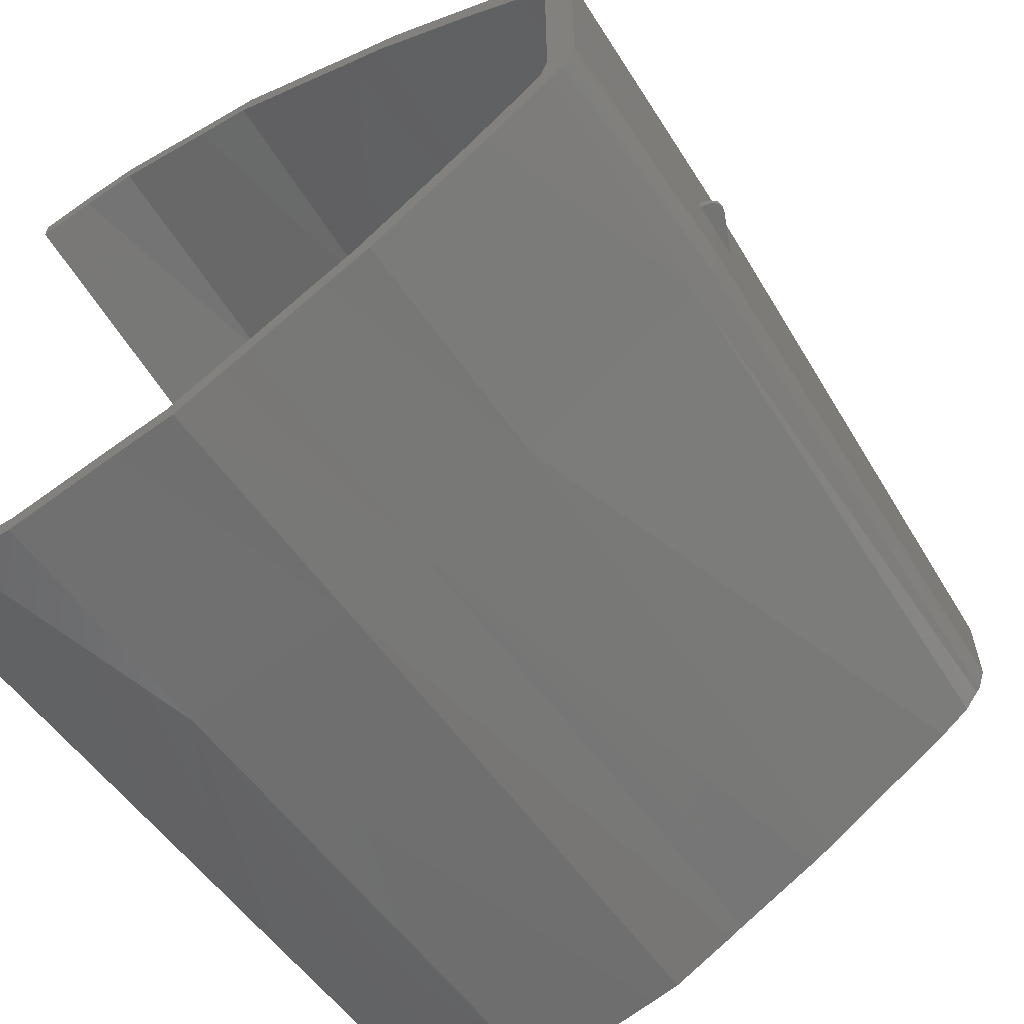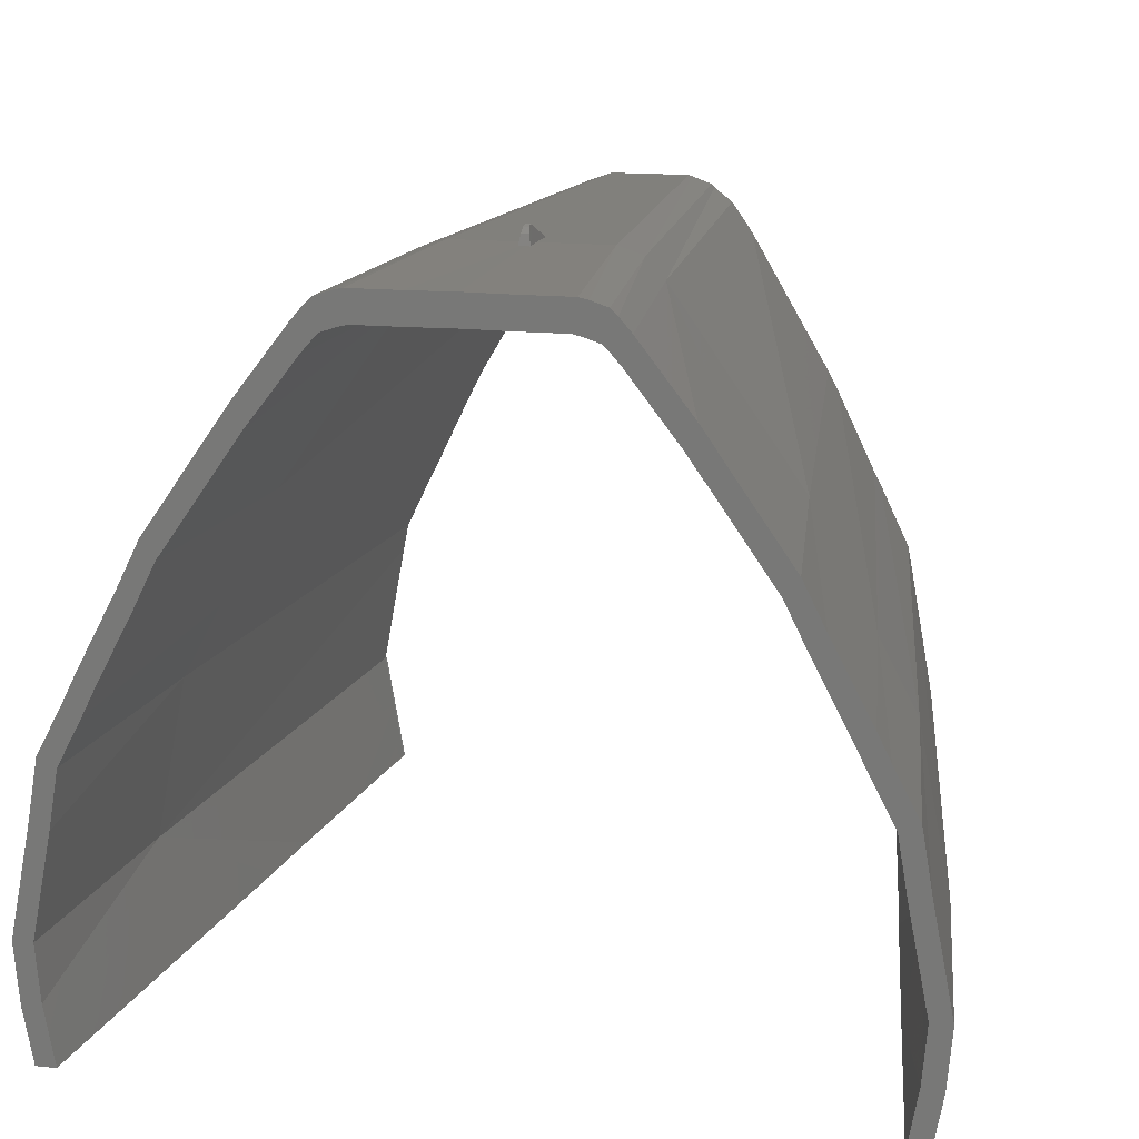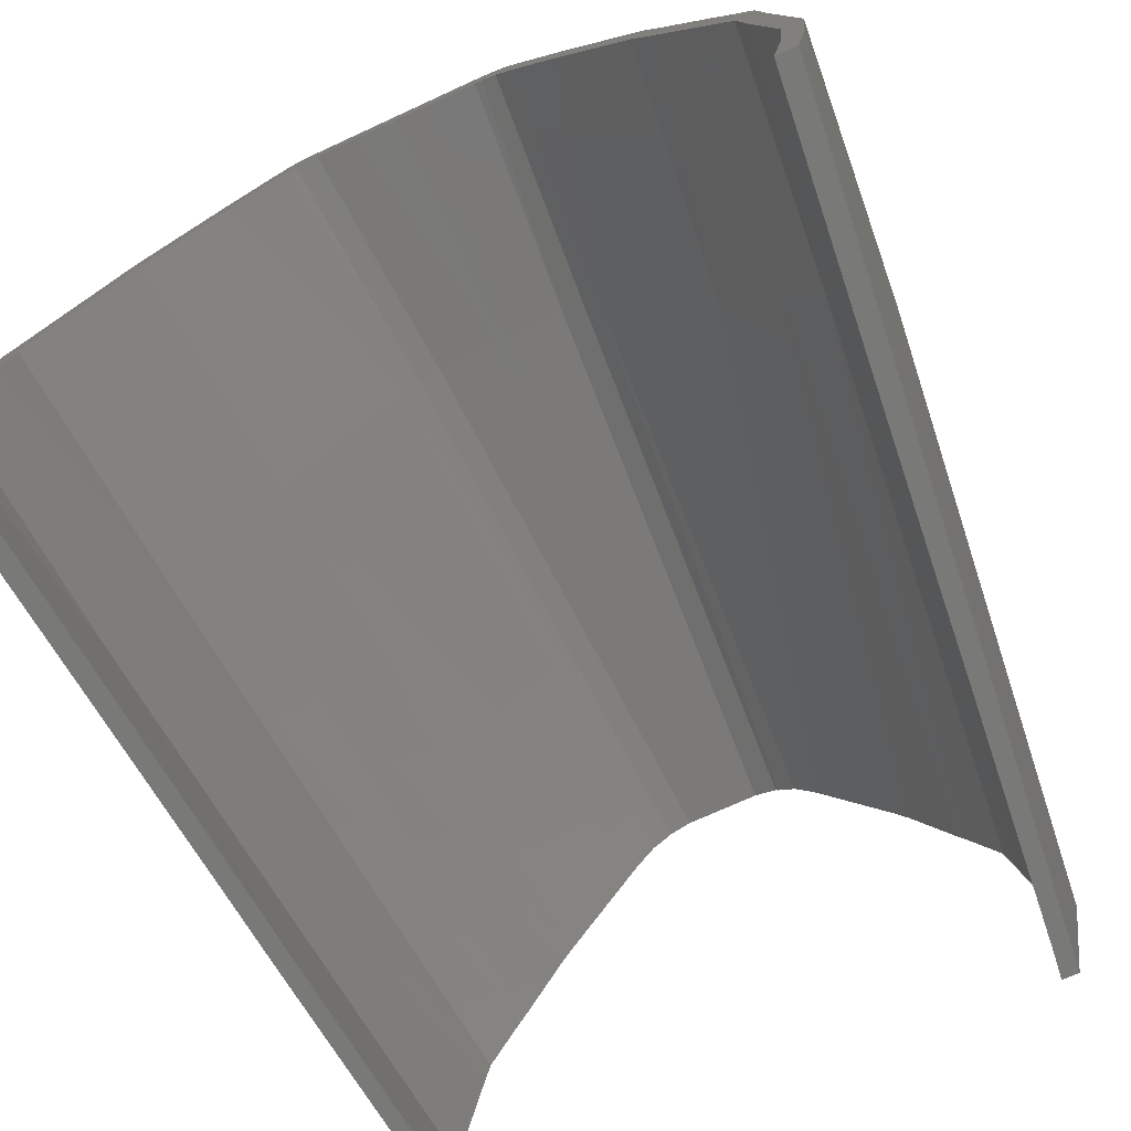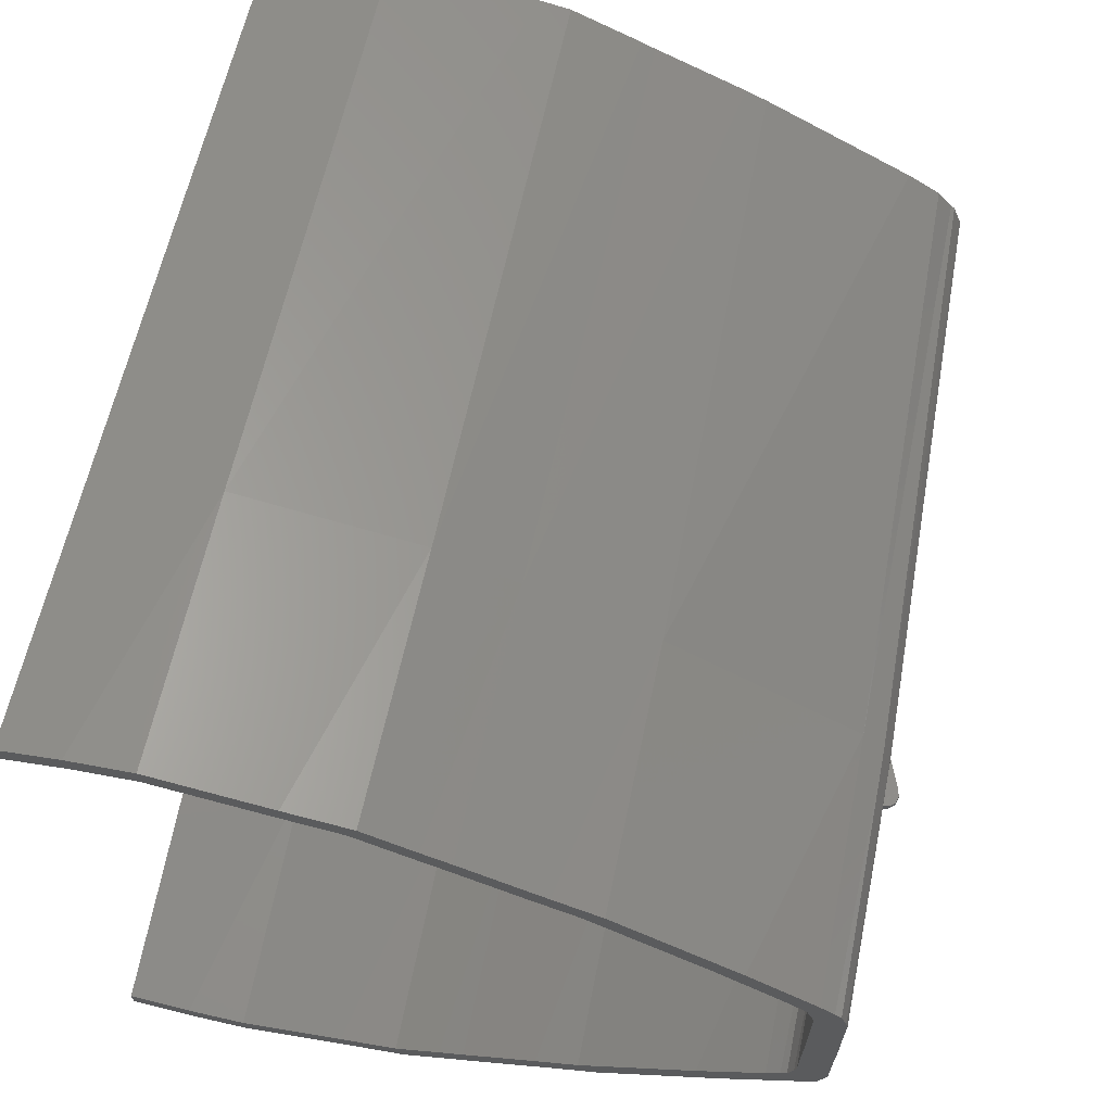
<metadata>
{"format":"stl","ext":"stl","renderer":"f3d","projection":"perspective","resolution":1024,"background":"white","views":[{"elev":-60.2,"azim":-56.5,"up":"+Y"},{"elev":16.2,"azim":-78.1,"up":"+Z"},{"elev":-71.9,"azim":-65.3,"up":"+Z"},{"elev":66.6,"azim":-78.0,"up":"+Y"}]}
</metadata>
<code>
# stl→obj: 197 verts, 543 faces
v 3.557e+04 -3.893e+04 144.1
v 3.553e+04 -3.893e+04 144.1
v 3.56e+04 -3.892e+04 144.1
v 3.561e+04 -3.892e+04 144.1
v 3.564e+04 -3.892e+04 144.1
v 3.563e+04 -3.892e+04 144.1
v 3.565e+04 -3.892e+04 144.1
v 3.553e+04 -3.882e+04 144.1
v 3.557e+04 -3.883e+04 144.1
v 3.557e+04 -3.882e+04 144.1
v 3.56e+04 -3.883e+04 144.1
v 3.561e+04 -3.883e+04 144.1
v 3.564e+04 -3.883e+04 144.1
v 3.563e+04 -3.883e+04 144.1
v 3.565e+04 -3.883e+04 144.1
v 3.557e+04 -3.887e+04 245
v 3.557e+04 -3.888e+04 245.2
v 3.557e+04 -3.888e+04 245
v 3.565e+04 -3.888e+04 242.2
v 3.565e+04 -3.888e+04 242.1
v 3.557e+04 -3.889e+04 245.2
v 3.557e+04 -3.886e+04 245.2
v 3.553e+04 -3.887e+04 245.5
v 3.553e+04 -3.886e+04 245.5
v 3.557e+04 -3.887e+04 245.2
v 3.565e+04 -3.887e+04 241.9
v 3.557e+04 -3.886e+04 244
v 3.565e+04 -3.887e+04 240.9
v 3.557e+04 -3.893e+04 185.9
v 3.565e+04 -3.892e+04 180.9
v 3.557e+04 -3.893e+04 161.1
v 3.565e+04 -3.892e+04 185.1
v 3.565e+04 -3.889e+04 240.9
v 3.557e+04 -3.889e+04 244
v 3.565e+04 -3.888e+04 241.9
v 3.557e+04 -3.888e+04 244.8
v 3.553e+04 -3.888e+04 245.5
v 3.553e+04 -3.888e+04 245.6
v 3.557e+04 -3.886e+04 241
v 3.565e+04 -3.887e+04 240.4
v 3.557e+04 -3.887e+04 244.8
v 3.565e+04 -3.889e+04 233.7
v 3.565e+04 -3.89e+04 212.5
v 3.557e+04 -3.891e+04 214.2
v 3.553e+04 -3.889e+04 245.5
v 3.565e+04 -3.892e+04 161
v 3.565e+04 -3.887e+04 242.2
v 3.565e+04 -3.886e+04 233.7
v 3.557e+04 -3.884e+04 214.2
v 3.565e+04 -3.886e+04 238.2
v 3.565e+04 -3.884e+04 194.9
v 3.557e+04 -3.883e+04 185.9
v 3.565e+04 -3.883e+04 185.1
v 3.565e+04 -3.891e+04 194.9
v 3.565e+04 -3.885e+04 213.7
v 3.565e+04 -3.885e+04 212.5
v 3.565e+04 -3.887e+04 242.1
v 3.557e+04 -3.889e+04 241
v 3.565e+04 -3.889e+04 240.4
v 3.565e+04 -3.889e+04 238.2
v 3.557e+04 -3.892e+04 196.7
v 3.565e+04 -3.891e+04 196.7
v 3.565e+04 -3.883e+04 180.9
v 3.557e+04 -3.882e+04 161.1
v 3.565e+04 -3.885e+04 209.5
v 3.557e+04 -3.883e+04 196.7
v 3.565e+04 -3.884e+04 196.7
v 3.565e+04 -3.883e+04 161
v 3.565e+04 -3.891e+04 209.5
v 3.565e+04 -3.891e+04 201.2
v 3.565e+04 -3.891e+04 204.6
v 3.557e+04 -3.888e+04 241
v 3.553e+04 -3.888e+04 241.3
v 3.553e+04 -3.887e+04 241.3
v 3.557e+04 -3.887e+04 240.8
v 3.557e+04 -3.887e+04 241
v 3.557e+04 -3.888e+04 240.8
v 3.557e+04 -3.884e+04 211.6
v 3.553e+04 -3.883e+04 195
v 3.557e+04 -3.883e+04 195
v 3.553e+04 -3.884e+04 205.7
v 3.553e+04 -3.891e+04 211.9
v 3.557e+04 -3.889e+04 237
v 3.557e+04 -3.891e+04 211.6
v 3.553e+04 -3.89e+04 228.3
v 3.553e+04 -3.889e+04 240.3
v 3.553e+04 -3.889e+04 241
v 3.557e+04 -3.889e+04 239.8
v 3.557e+04 -3.886e+04 239.8
v 3.553e+04 -3.886e+04 240.3
v 3.553e+04 -3.886e+04 239.4
v 3.553e+04 -3.886e+04 241.3
v 3.553e+04 -3.886e+04 241
v 3.553e+04 -3.893e+04 152.8
v 3.553e+04 -3.893e+04 161.1
v 3.553e+04 -3.893e+04 184.7
v 3.557e+04 -3.892e+04 184.6
v 3.553e+04 -3.893e+04 176.3
v 3.557e+04 -3.886e+04 237
v 3.553e+04 -3.884e+04 211.9
v 3.553e+04 -3.885e+04 228.3
v 3.557e+04 -3.888e+04 243.4
v 3.557e+04 -3.888e+04 243.2
v 3.557e+04 -3.888e+04 242.4
v 3.553e+04 -3.889e+04 237.5
v 3.553e+04 -3.889e+04 239.4
v 3.553e+04 -3.886e+04 237.5
v 3.553e+04 -3.889e+04 241.3
v 3.557e+04 -3.892e+04 195
v 3.553e+04 -3.892e+04 191.3
v 3.553e+04 -3.892e+04 195
v 3.553e+04 -3.883e+04 191.3
v 3.553e+04 -3.892e+04 205.7
v 3.553e+04 -3.893e+04 185.9
v 3.553e+04 -3.893e+04 192.9
v 3.553e+04 -3.882e+04 176.3
v 3.553e+04 -3.882e+04 161.1
v 3.557e+04 -3.883e+04 184.6
v 3.553e+04 -3.893e+04 177.1
v 3.553e+04 -3.882e+04 184.7
v 3.553e+04 -3.889e+04 245.2
v 3.553e+04 -3.889e+04 243.5
v 3.553e+04 -3.889e+04 244.4
v 3.553e+04 -3.89e+04 241.5
v 3.553e+04 -3.893e+04 152.4
v 3.553e+04 -3.89e+04 231.8
v 3.553e+04 -3.886e+04 245.2
v 3.553e+04 -3.892e+04 214.5
v 3.553e+04 -3.892e+04 208
v 3.553e+04 -3.892e+04 196.7
v 3.553e+04 -3.882e+04 152.4
v 3.553e+04 -3.886e+04 241.5
v 3.553e+04 -3.886e+04 243.5
v 3.553e+04 -3.884e+04 214.5
v 3.553e+04 -3.885e+04 231.8
v 3.553e+04 -3.886e+04 244.4
v 3.553e+04 -3.883e+04 196.7
v 3.553e+04 -3.883e+04 208
v 3.557e+04 -3.888e+04 247.7
v 3.557e+04 -3.888e+04 246.7
v 3.557e+04 -3.888e+04 247.4
v 3.553e+04 -3.882e+04 177.1
v 3.557e+04 -3.888e+04 240.6
v 3.557e+04 -3.888e+04 243.1
v 3.557e+04 -3.888e+04 247.5
v 3.553e+04 -3.882e+04 185.9
v 3.553e+04 -3.883e+04 192.9
v 3.565e+04 -3.888e+04 238.1
v 3.557e+04 -3.887e+04 240.6
v 3.553e+04 -3.882e+04 152.8
v 3.565e+04 -3.891e+04 184.3
v 3.565e+04 -3.892e+04 183.9
v 3.565e+04 -3.891e+04 193.2
v 3.565e+04 -3.892e+04 179.9
v 3.565e+04 -3.889e+04 234.4
v 3.565e+04 -3.889e+04 236.4
v 3.565e+04 -3.888e+04 236.9
v 3.565e+04 -3.888e+04 237.9
v 3.565e+04 -3.891e+04 195
v 3.565e+04 -3.887e+04 236.4
v 3.565e+04 -3.886e+04 234.4
v 3.565e+04 -3.887e+04 237.9
v 3.565e+04 -3.887e+04 238.1
v 3.565e+04 -3.887e+04 236.9
v 3.565e+04 -3.886e+04 230
v 3.565e+04 -3.891e+04 196.6
v 3.565e+04 -3.89e+04 207.1
v 3.565e+04 -3.891e+04 203.7
v 3.565e+04 -3.89e+04 209.5
v 3.565e+04 -3.89e+04 209.9
v 3.565e+04 -3.884e+04 179.9
v 3.565e+04 -3.884e+04 183.9
v 3.565e+04 -3.889e+04 230
v 3.565e+04 -3.891e+04 193.6
v 3.565e+04 -3.891e+04 184.4
v 3.565e+04 -3.891e+04 184.5
v 3.565e+04 -3.884e+04 193.2
v 3.565e+04 -3.886e+04 228.9
v 3.565e+04 -3.892e+04 180.5
v 3.565e+04 -3.884e+04 195
v 3.565e+04 -3.885e+04 213
v 3.565e+04 -3.885e+04 210.8
v 3.565e+04 -3.885e+04 210.5
v 3.565e+04 -3.885e+04 210.4
v 3.565e+04 -3.885e+04 209.9
v 3.565e+04 -3.884e+04 198.5
v 3.565e+04 -3.883e+04 152.4
v 3.565e+04 -3.883e+04 152.9
v 3.565e+04 -3.883e+04 147.6
v 3.565e+04 -3.885e+04 207.1
v 3.565e+04 -3.885e+04 208.4
v 3.565e+04 -3.883e+04 152.8
v 3.565e+04 -3.883e+04 147.1
v 3.565e+04 -3.892e+04 152.9
v 3.565e+04 -3.892e+04 152.4
v 3.565e+04 -3.883e+04 145.1
v 3.565e+04 -3.892e+04 152.8
f 1 2 2
f 2 1 1
f 1 1 3
f 1 3 3
f 3 3 4
f 4 3 4
f 4 4 5
f 5 4 6
f 5 6 7
f 5 7 7
f 7 7 7
f 8 9 8
f 9 8 10
f 9 10 11
f 11 10 11
f 11 11 12
f 11 12 12
f 12 12 13
f 12 13 14
f 14 13 13
f 13 13 15
f 13 15 15
f 13 15 15
f 15 15 15
f 7 7 7
f 15 13 15
f 16 17 18
f 17 17 17
f 19 20 21
f 20 19 20
f 22 23 24
f 23 22 25
f 23 25 17
f 25 22 25
f 25 22 25
f 26 27 28
f 29 30 31
f 30 29 32
f 33 34 35
f 17 21 17
f 21 17 17
f 18 18 36
f 18 18 17
f 17 18 17
f 17 37 38
f 37 17 17
f 17 17 17
f 17 17 17
f 17 17 17
f 28 39 40
f 39 28 27
f 16 16 41
f 16 16 25
f 16 25 25
f 42 43 44
f 19 18 18
f 18 21 17
f 21 18 19
f 19 18 19
f 17 45 37
f 45 17 17
f 17 21 45
f 21 17 17
f 30 46 31
f 47 25 22
f 25 47 16
f 16 47 18
f 18 47 19
f 18 16 16
f 48 39 49
f 39 48 50
f 51 52 53
f 54 32 29
f 55 49 56
f 49 55 48
f 47 22 57
f 58 33 59
f 33 58 34
f 20 34 21
f 34 20 35
f 40 39 50
f 58 42 44
f 42 58 60
f 26 22 27
f 22 26 57
f 61 54 29
f 54 61 62
f 63 52 64
f 52 63 53
f 65 49 66
f 49 65 56
f 51 66 52
f 66 51 67
f 60 58 59
f 65 66 67
f 63 64 68
f 44 69 61
f 69 44 43
f 61 70 62
f 70 61 69
f 70 69 71
f 72 73 74
f 73 72 72
f 72 72 72
f 75 72 76
f 72 75 75
f 77 72 75
f 78 79 80
f 79 78 81
f 72 77 72
f 77 72 77
f 82 83 84
f 83 82 85
f 58 86 87
f 86 58 88
f 89 90 91
f 76 92 93
f 76 72 72
f 72 76 76
f 72 76 76
f 31 94 95
f 96 97 98
f 99 100 78
f 100 99 101
f 102 103 104
f 105 88 83
f 88 105 106
f 107 101 99
f 58 87 108
f 109 110 111
f 89 107 99
f 107 89 91
f 88 106 86
f 79 112 80
f 100 81 78
f 82 84 113
f 114 61 29
f 61 114 115
f 89 93 90
f 93 89 76
f 113 109 111
f 109 113 84
f 98 31 95
f 31 98 97
f 64 116 117
f 116 64 118
f 119 31 95
f 31 119 29
f 96 109 97
f 109 96 110
f 105 83 85
f 120 116 118
f 16 17 25
f 17 16 16
f 18 17 16
f 21 121 45
f 25 17 17
f 17 25 25
f 17 25 25
f 114 29 119
f 34 122 123
f 124 34 58
f 34 124 122
f 17 38 23
f 38 17 17
f 17 17 17
f 31 125 95
f 124 58 126
f 22 24 127
f 128 44 129
f 61 115 130
f 128 58 44
f 58 128 126
f 18 17 17
f 17 18 18
f 64 117 131
f 27 132 39
f 132 27 133
f 36 16 18
f 39 134 49
f 134 39 135
f 27 127 136
f 127 27 22
f 21 123 121
f 123 21 34
f 49 137 66
f 137 49 138
f 139 140 141
f 64 142 117
f 142 64 52
f 132 135 39
f 27 136 133
f 134 138 49
f 139 141 141
f 129 61 130
f 61 129 44
f 143 75 77
f 75 103 103
f 103 75 75
f 140 140 17
f 80 120 118
f 120 80 112
f 102 102 144
f 17 145 17
f 145 17 17
f 145 17 140
f 16 140 17
f 140 16 25
f 146 142 52
f 66 146 52
f 146 66 147
f 145 25 16
f 25 145 25
f 139 141 140
f 16 18 145
f 18 16 18
f 139 139 141
f 140 17 17
f 41 16 36
f 145 139 139
f 141 141 140
f 17 145 18
f 145 17 17
f 140 141 140
f 145 25 25
f 25 145 140
f 139 140 145
f 145 139 145
f 72 103 77
f 103 72 72
f 16 145 145
f 145 16 16
f 139 145 140
f 137 147 66
f 102 144 104
f 72 72 72
f 72 72 72
f 72 72 72
f 148 58 148
f 72 103 72
f 103 72 72
f 103 72 104
f 103 76 76
f 76 103 104
f 103 102 102
f 144 144 104
f 102 104 144
f 103 76 75
f 76 103 76
f 149 75 143
f 104 72 72
f 75 77 103
f 77 75 77
f 64 117 150
f 103 102 103
f 104 144 104
f 102 104 103
f 102 144 144
f 104 104 72
f 77 77 143
f 77 77 72
f 72 77 72
f 97 151 152
f 151 97 153
f 75 72 77
f 75 104 72
f 104 75 76
f 154 46 31
f 72 72 72
f 92 72 74
f 72 92 76
f 76 92 76
f 76 76 76
f 76 76 76
f 72 72 73
f 73 58 108
f 58 73 72
f 58 72 72
f 72 73 73
f 73 72 72
f 155 83 156
f 157 88 158
f 75 75 149
f 75 75 76
f 75 76 76
f 97 154 31
f 154 97 152
f 148 88 58
f 88 148 158
f 72 58 72
f 58 72 72
f 109 153 97
f 153 109 159
f 160 99 161
f 162 76 89
f 76 162 163
f 76 75 76
f 75 76 163
f 75 163 77
f 77 163 148
f 77 75 75
f 162 89 164
f 165 99 78
f 99 165 161
f 83 157 156
f 157 83 88
f 163 76 163
f 109 166 159
f 166 109 167
f 166 167 168
f 164 99 160
f 99 164 89
f 84 167 109
f 167 84 169
f 169 84 170
f 171 118 64
f 118 171 172
f 148 77 77
f 77 58 72
f 58 77 148
f 148 77 148
f 83 173 84
f 173 83 155
f 168 71 70
f 71 168 167
f 71 167 169
f 148 20 148
f 20 148 19
f 19 148 19
f 19 148 148
f 19 148 47
f 47 148 163
f 47 163 163
f 47 163 57
f 57 163 28
f 57 28 26
f 155 59 60
f 59 155 156
f 59 156 33
f 33 156 35
f 35 156 157
f 35 157 158
f 35 158 20
f 20 158 148
f 20 148 20
f 162 28 163
f 28 162 164
f 28 164 160
f 28 160 40
f 40 160 161
f 40 161 50
f 50 161 48
f 168 70 174
f 153 175 151
f 175 153 176
f 176 153 174
f 174 153 166
f 166 153 159
f 46 30 46
f 30 46 154
f 30 154 32
f 32 154 152
f 173 170 84
f 171 64 68
f 177 118 172
f 169 69 71
f 119 95 95
f 95 119 98
f 98 119 114
f 98 114 96
f 168 174 166
f 169 43 69
f 43 169 42
f 42 169 170
f 42 170 173
f 42 173 60
f 60 173 155
f 165 48 161
f 48 165 178
f 48 178 55
f 48 55 55
f 152 174 32
f 174 152 175
f 175 152 151
f 174 175 176
f 46 154 46
f 154 46 179
f 154 179 152
f 152 179 151
f 177 80 118
f 80 177 180
f 181 55 55
f 55 181 182
f 55 182 183
f 55 183 184
f 55 184 185
f 55 185 186
f 187 188 189
f 188 187 68
f 68 187 68
f 171 53 172
f 53 171 68
f 53 68 63
f 63 68 68
f 174 54 32
f 54 174 62
f 62 174 70
f 64 9 11
f 184 78 185
f 78 184 183
f 78 183 182
f 78 182 181
f 78 181 165
f 165 181 55
f 165 55 178
f 190 78 80
f 78 190 191
f 78 191 185
f 186 56 55
f 56 186 65
f 65 186 67
f 67 186 53
f 67 53 51
f 192 189 193
f 189 192 188
f 188 192 68
f 188 68 68
f 190 80 180
f 53 186 172
f 191 186 185
f 186 191 190
f 186 190 180
f 186 180 177
f 186 177 172
f 31 6 4
f 6 31 194
f 194 31 46
f 31 5 4
f 5 31 195
f 195 31 46
f 64 10 11
f 31 3 1
f 95 125 95
f 125 95 2
f 2 95 94
f 2 94 2
f 193 15 15
f 15 193 189
f 64 8 10
f 8 64 131
f 187 12 13
f 12 187 64
f 64 187 68
f 194 7 6
f 7 194 7
f 125 1 2
f 1 125 31
f 31 4 3
f 115 96 114
f 96 115 110
f 110 115 130
f 110 130 129
f 110 129 111
f 111 129 113
f 113 129 128
f 113 128 82
f 82 128 126
f 82 126 85
f 85 126 124
f 85 124 105
f 105 124 122
f 105 122 106
f 106 122 123
f 106 123 121
f 106 121 86
f 86 121 87
f 87 121 45
f 87 45 108
f 108 45 37
f 108 37 73
f 73 37 38
f 73 38 73
f 73 38 23
f 73 23 74
f 74 23 92
f 92 23 24
f 92 24 93
f 93 24 127
f 93 127 90
f 90 127 136
f 90 136 91
f 91 136 133
f 91 133 107
f 107 133 132
f 107 132 101
f 101 132 135
f 101 135 100
f 100 135 134
f 100 134 81
f 81 134 138
f 81 138 79
f 79 138 137
f 79 137 112
f 112 137 120
f 120 137 147
f 120 147 146
f 120 146 116
f 116 146 117
f 117 146 142
f 117 142 117
f 117 117 8
f 8 117 131
f 150 8 8
f 8 150 117
f 189 13 15
f 13 189 14
f 14 189 188
f 196 13 15
f 13 196 187
f 64 8 9
f 8 64 150
f 64 11 12
f 64 11 12
f 94 1 2
f 1 94 31
f 31 3 1
f 195 46 46
f 46 195 7
f 46 7 194
f 194 7 7
f 194 46 46
f 46 194 197
f 197 194 7
f 197 7 7
f 15 189 15
f 189 15 187
f 195 7 5
f 188 12 14
f 12 188 64
f 64 188 68
f 31 4 3
f 15 187 15
f 187 15 196

</code>
